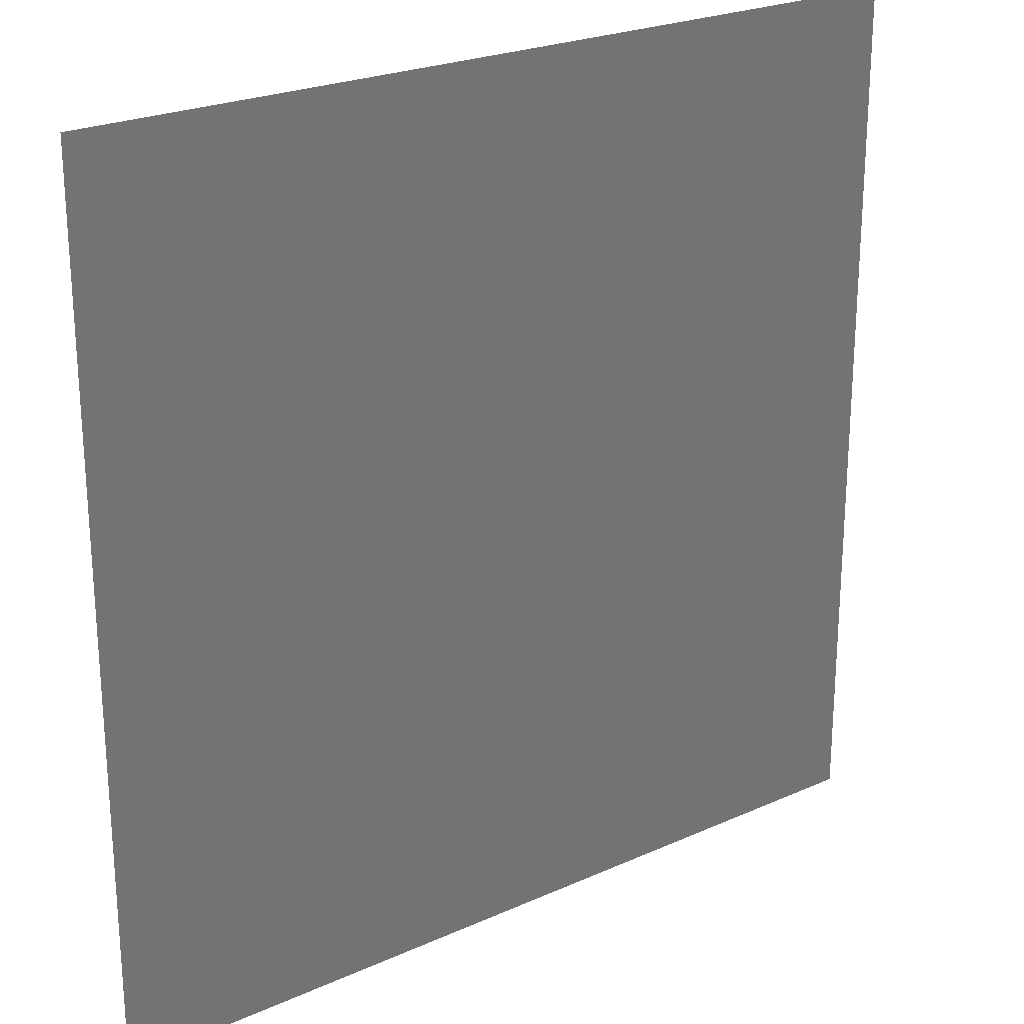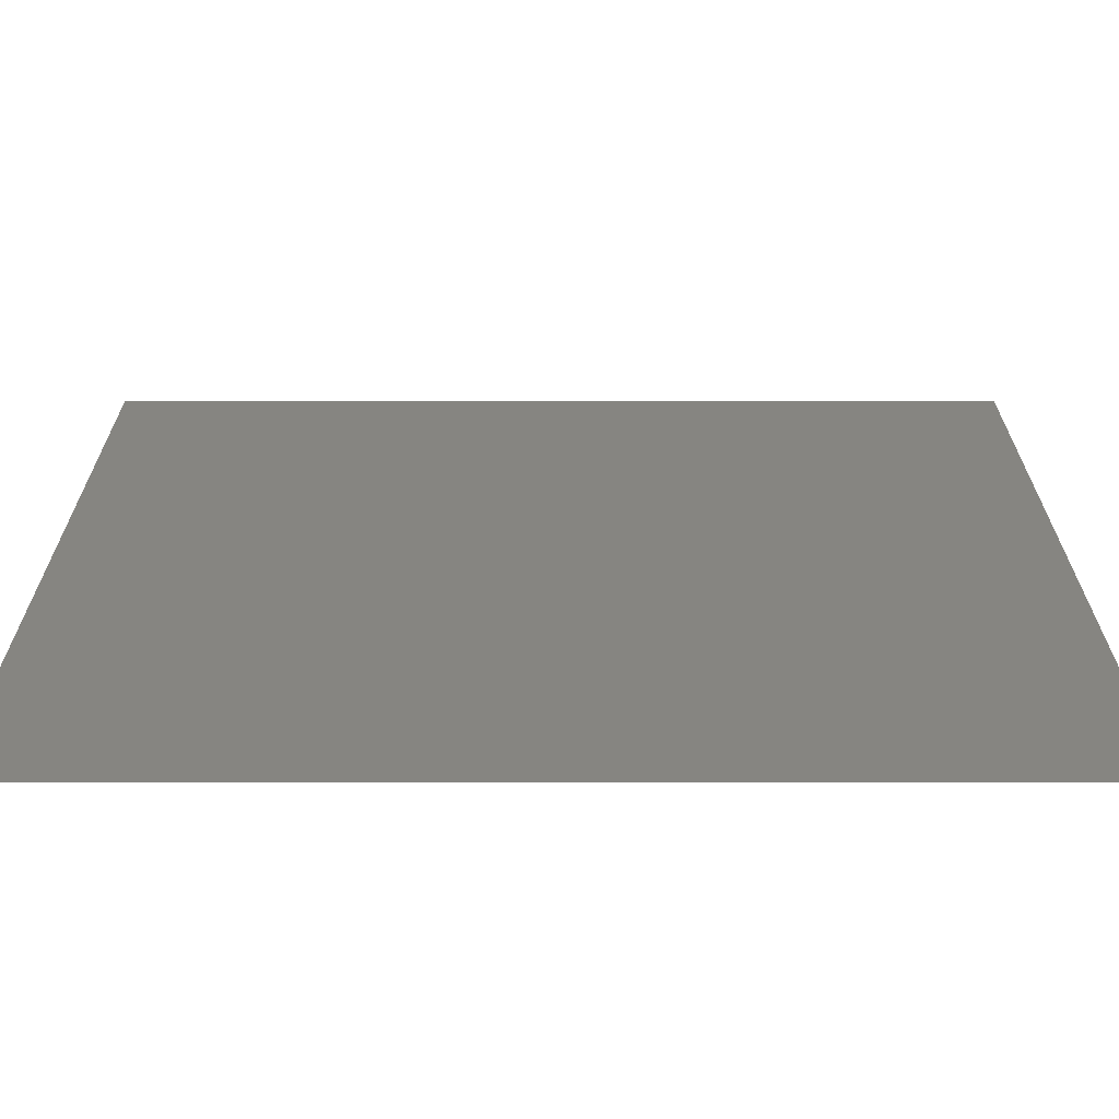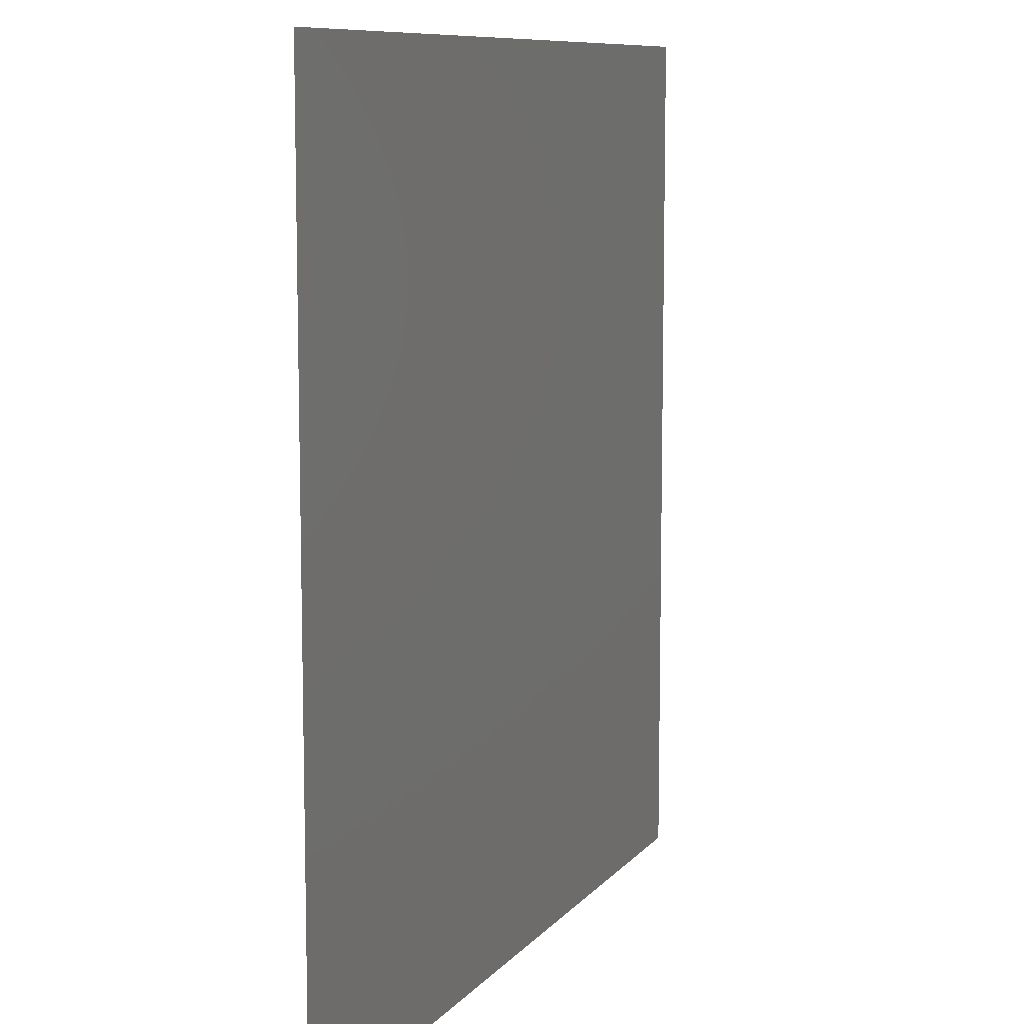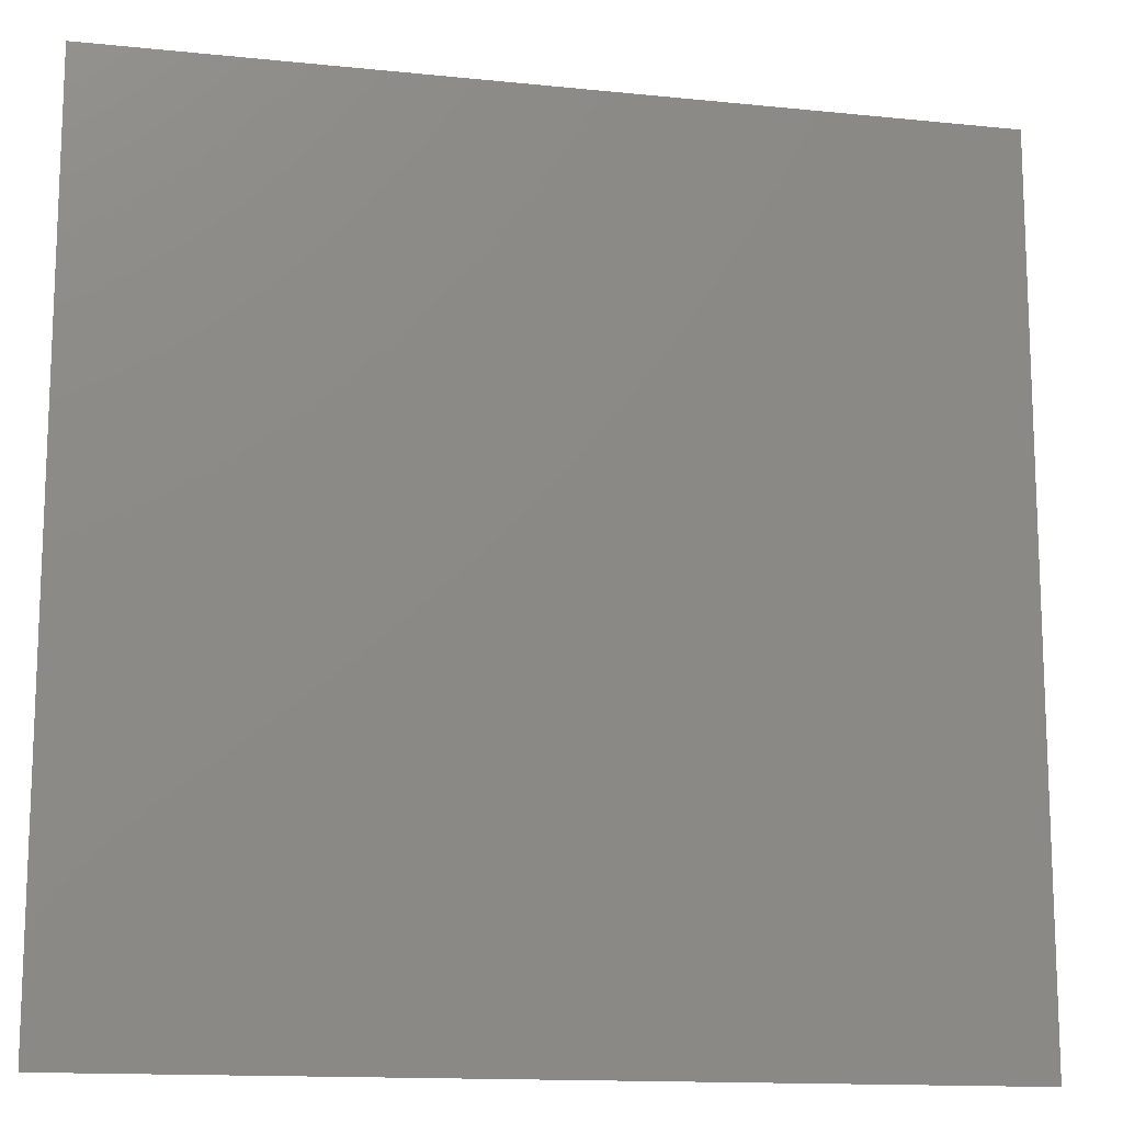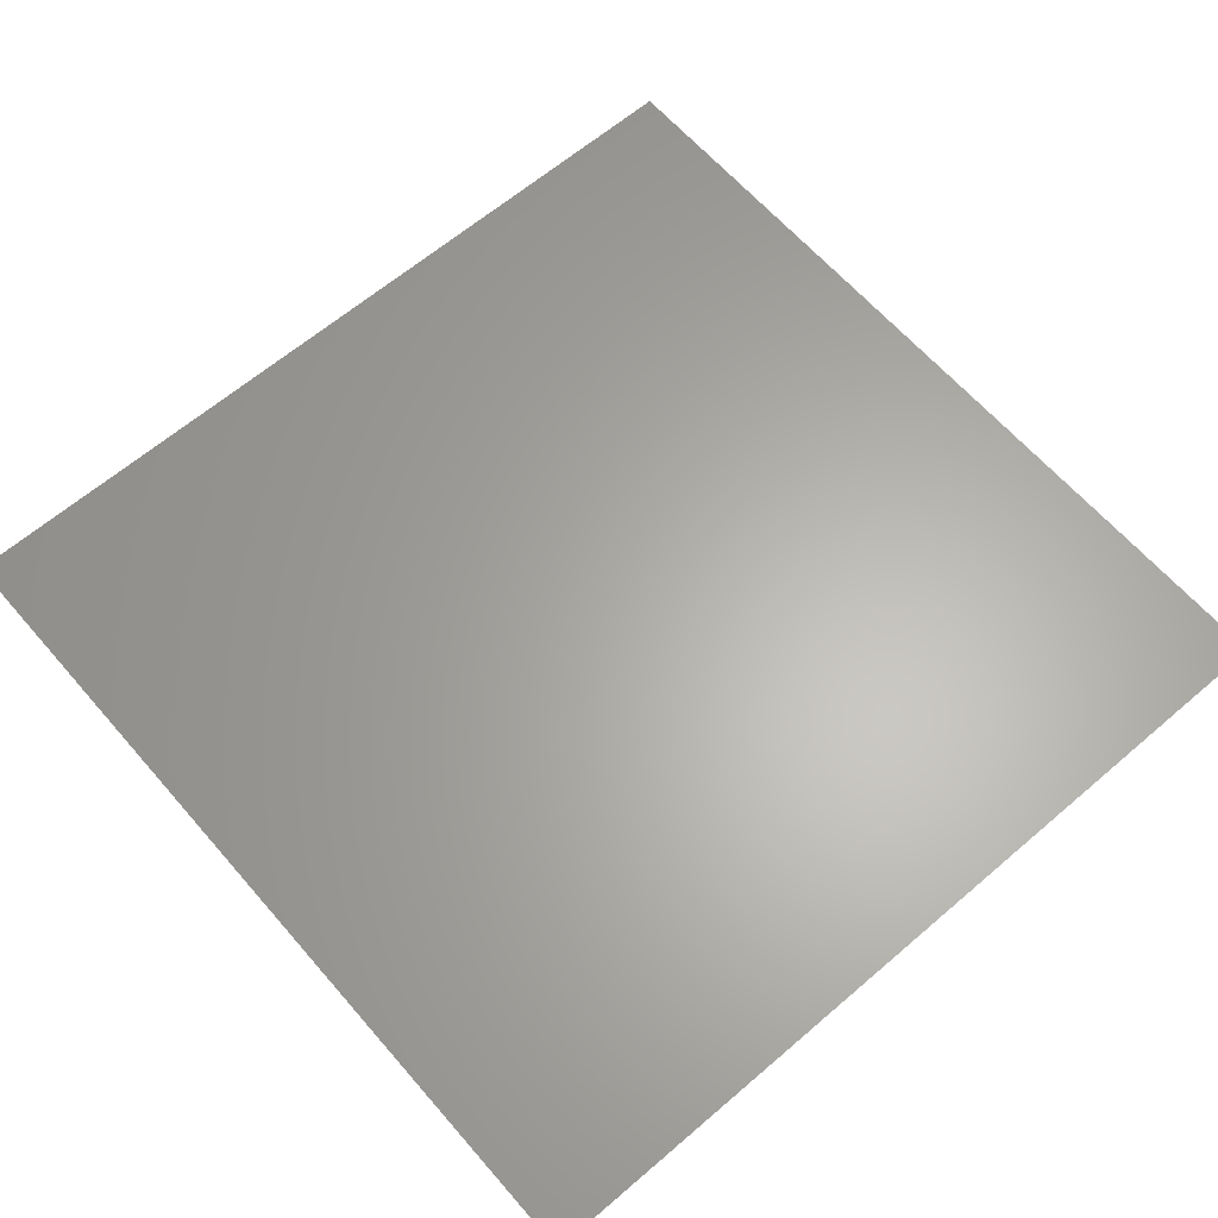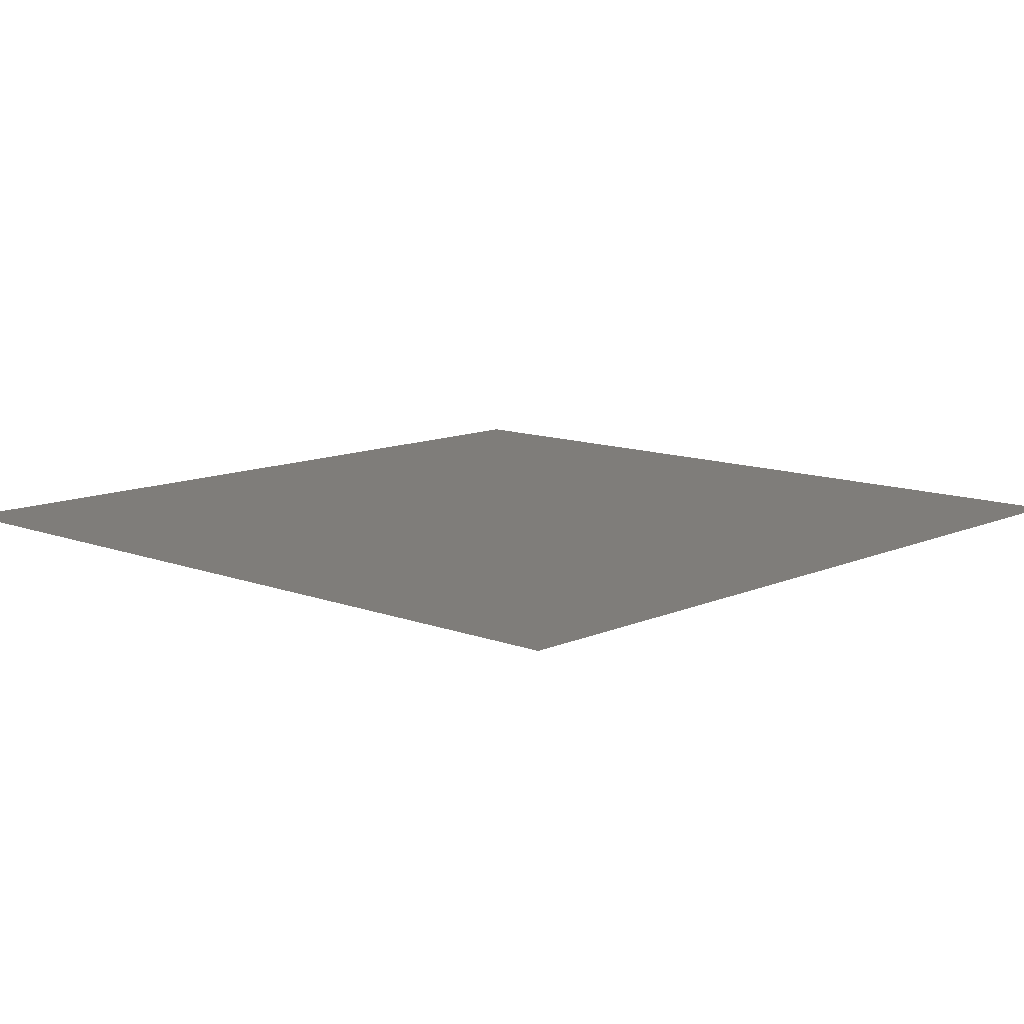
<metadata>
{"format":"stl","ext":"stl","renderer":"f3d","projection":"perspective","resolution":1024,"background":"white","views":[{"elev":23.8,"azim":143.2,"up":"+Y"},{"elev":-68.7,"azim":-0.0,"up":"+Y"},{"elev":9.3,"azim":-67.9,"up":"+Y"},{"elev":-14.0,"azim":167.1,"up":"+Y"},{"elev":63.4,"azim":139.1,"up":"+Z"},{"elev":11.2,"azim":132.9,"up":"+Z"}]}
</metadata>
<code>
# stl→obj: 4 verts, 2 faces
v -2 -2 0
v 2 2 0
v 2 -2 0
v -2 2 0
f 1 2 3
f 2 1 4

</code>
